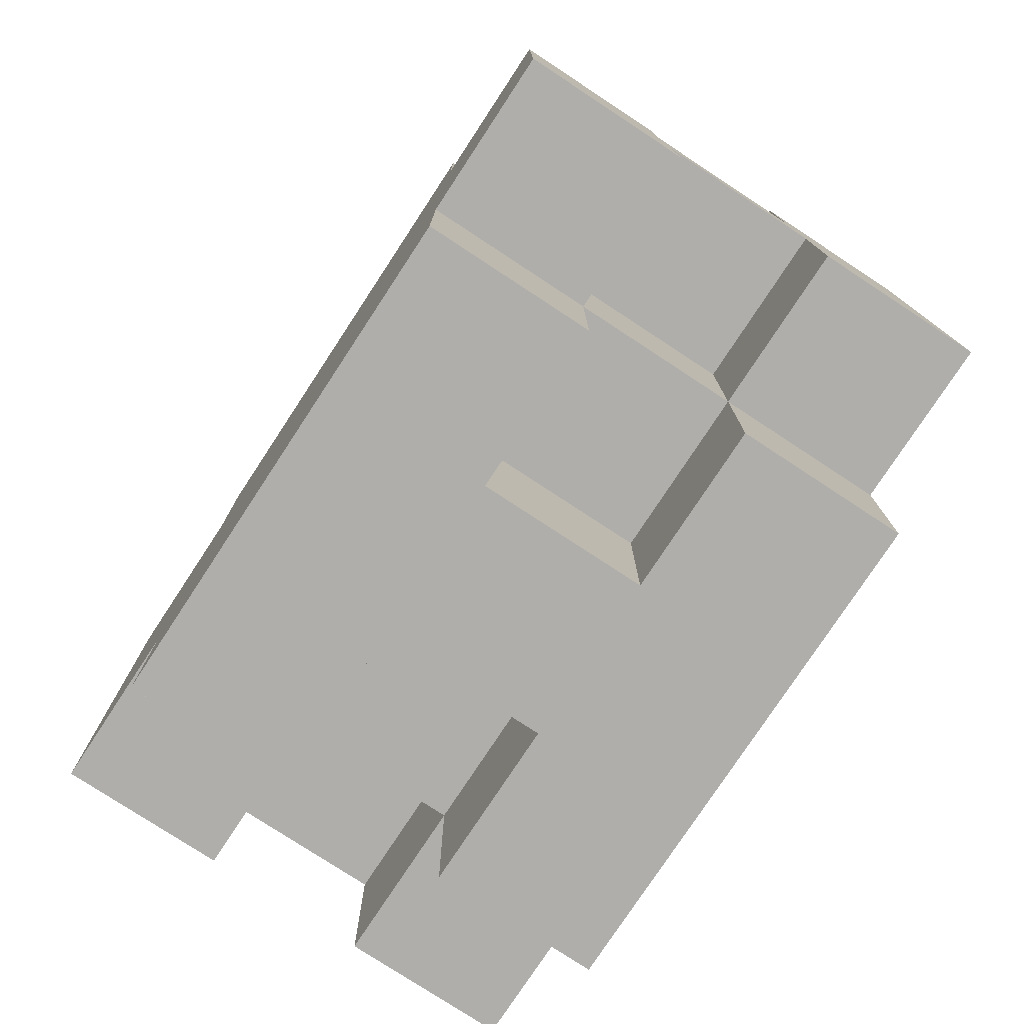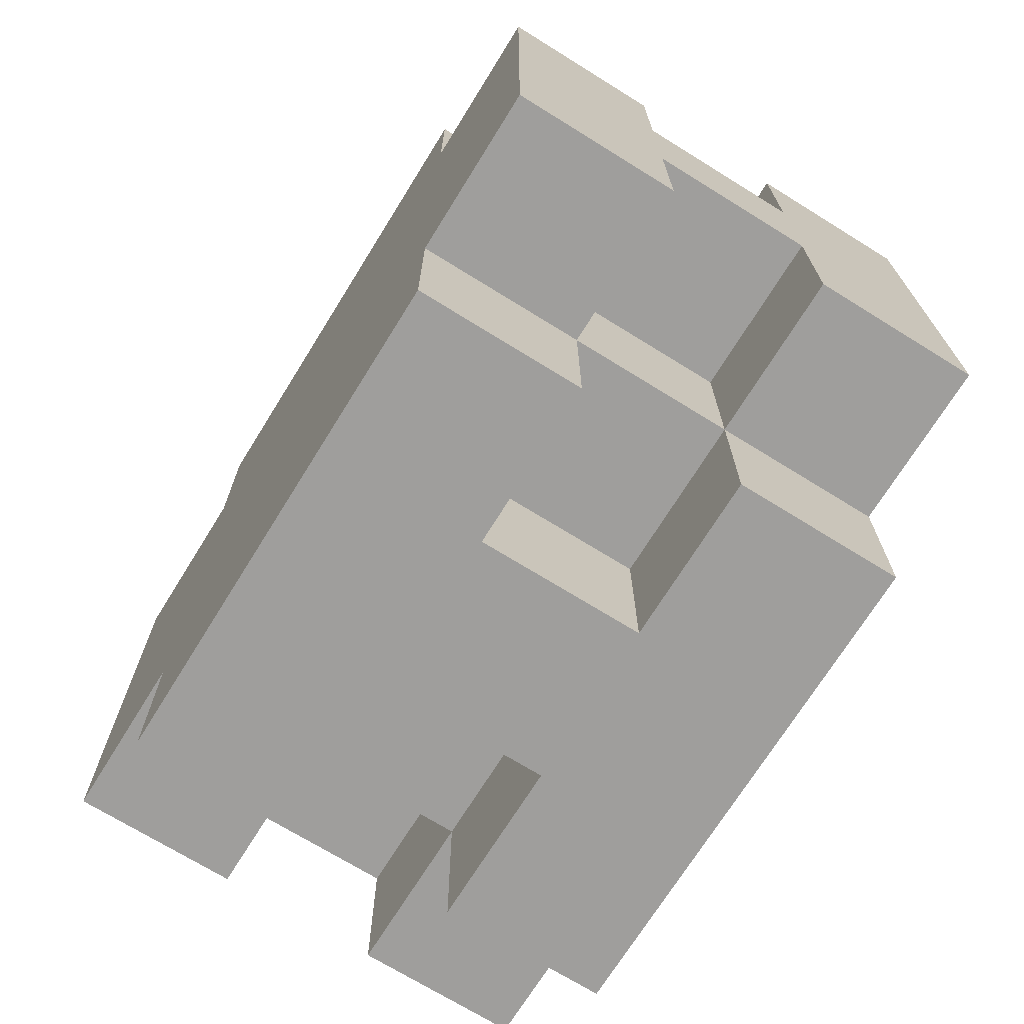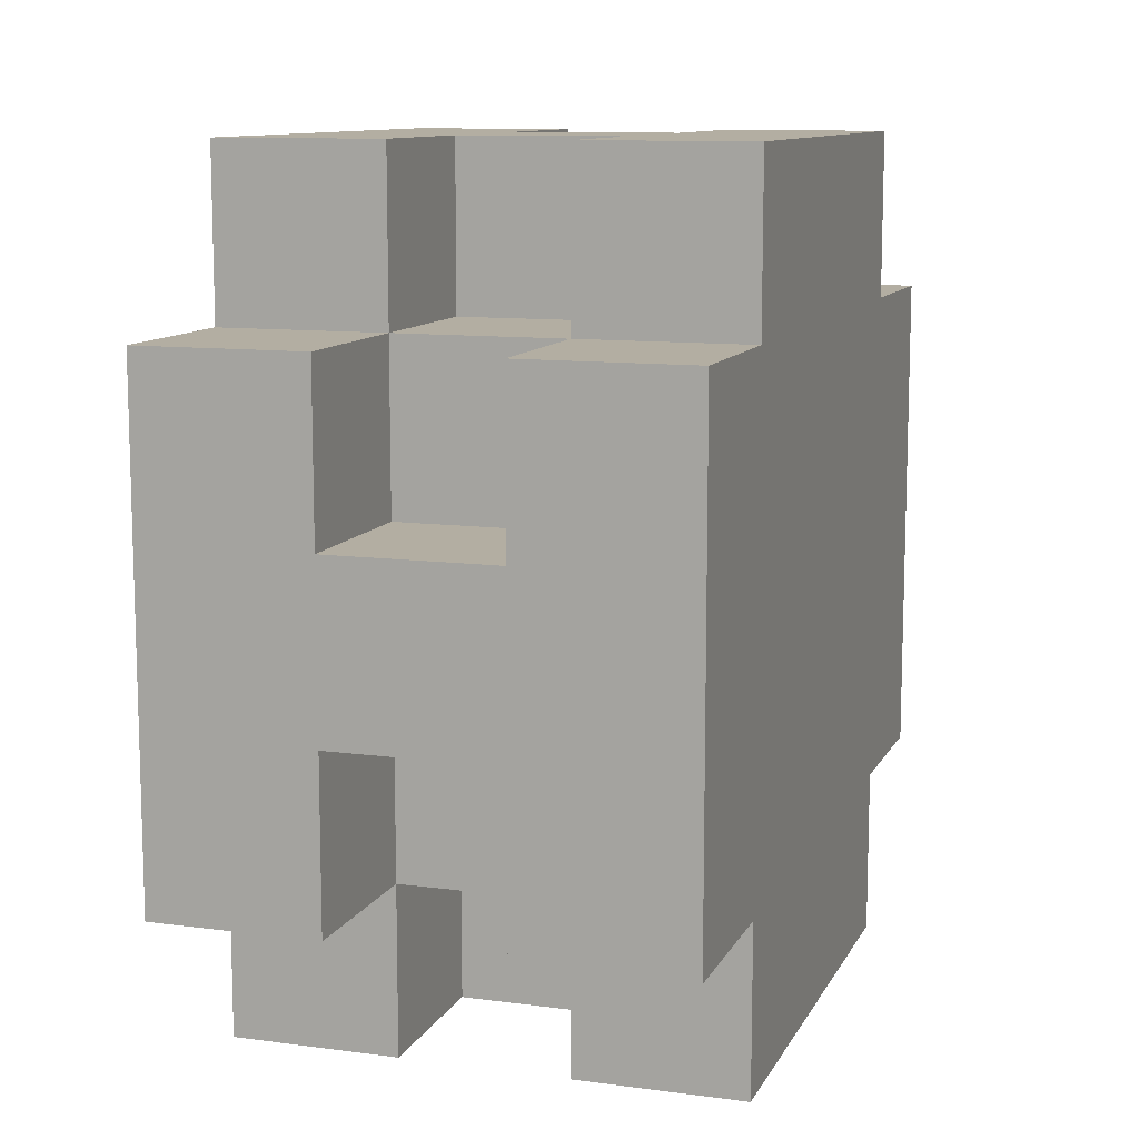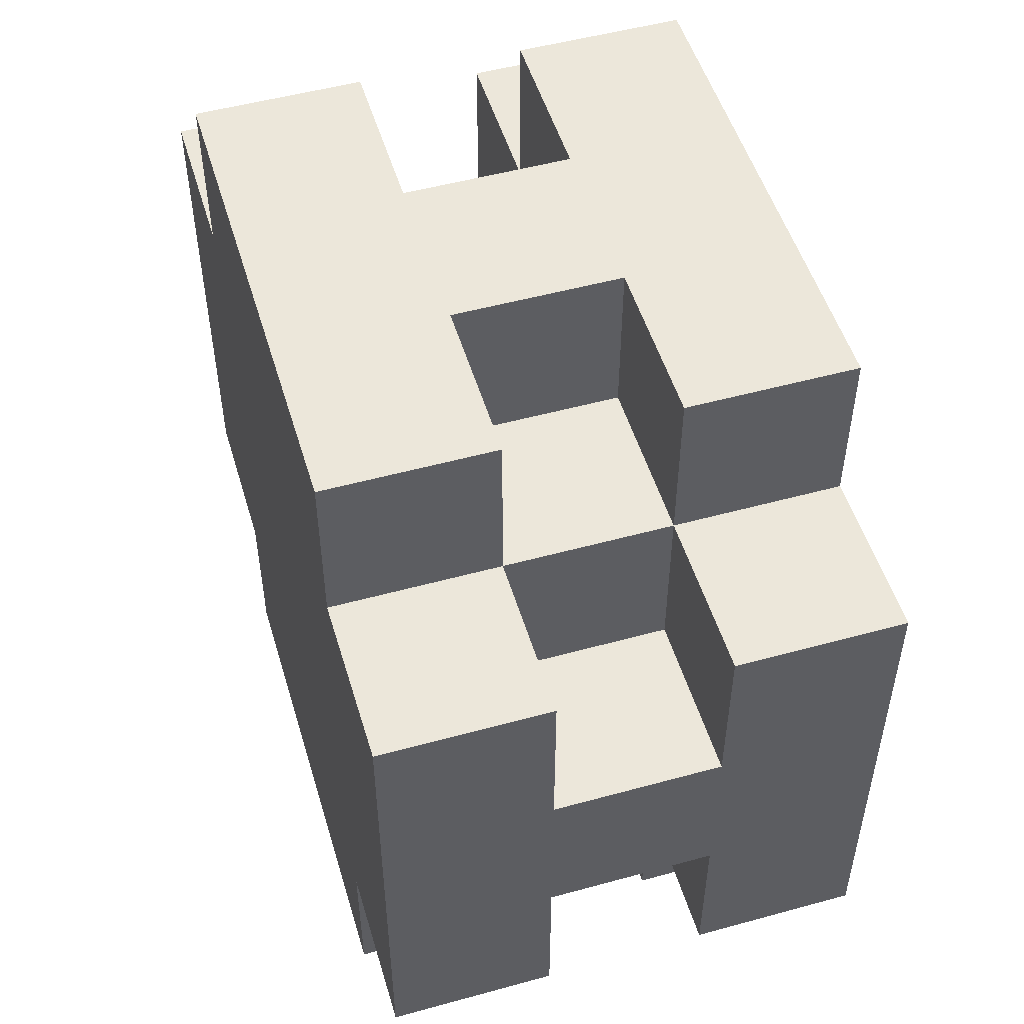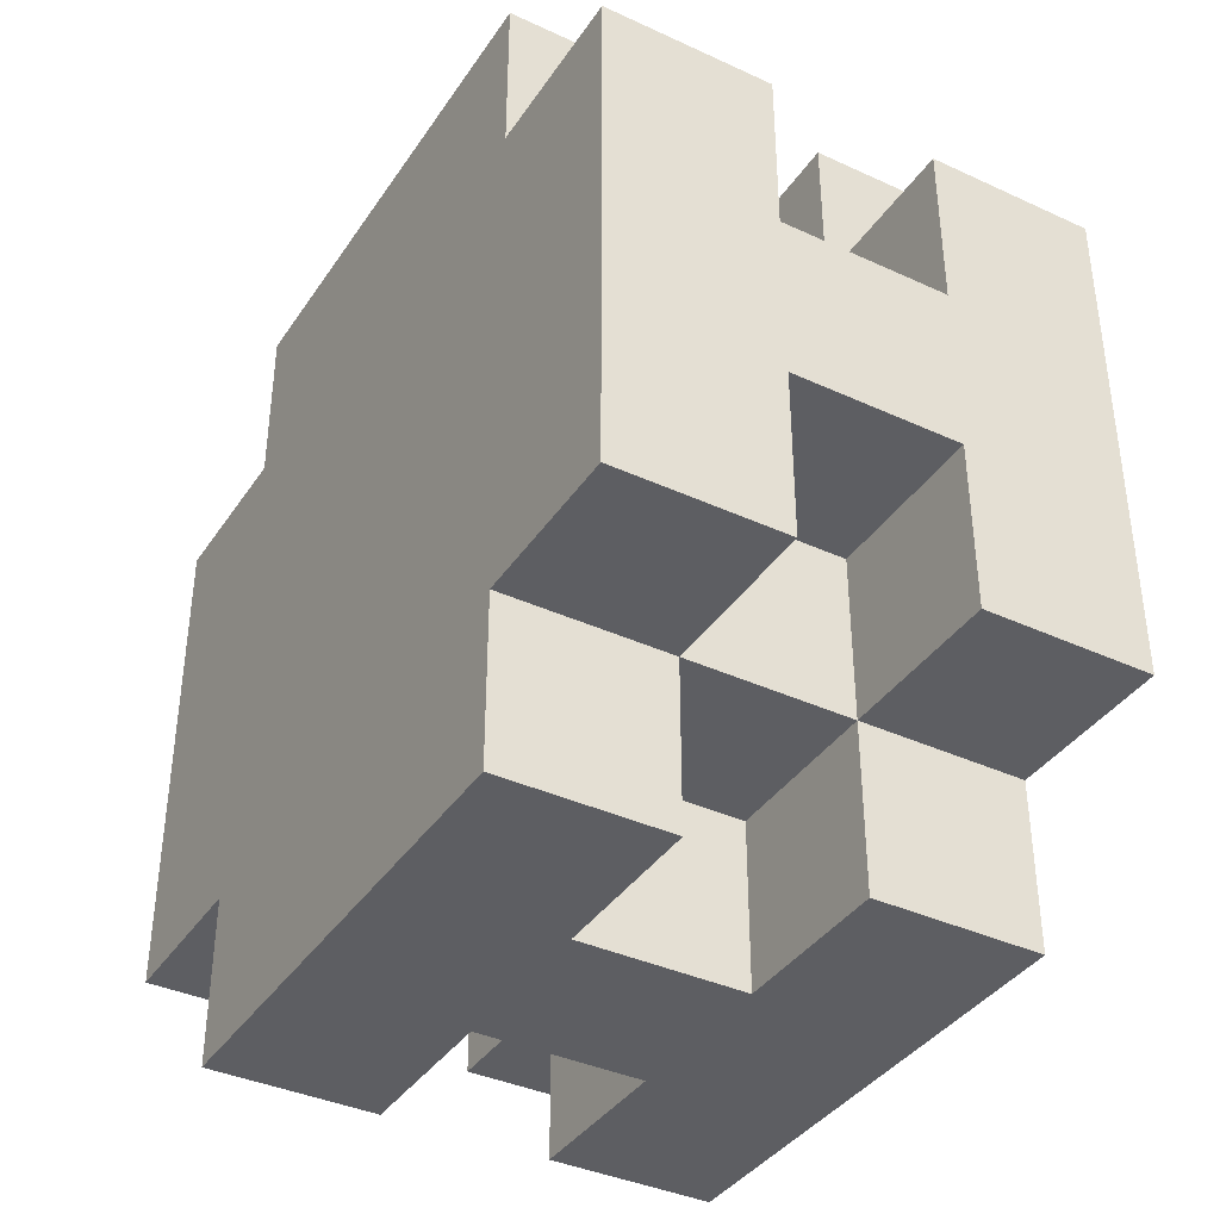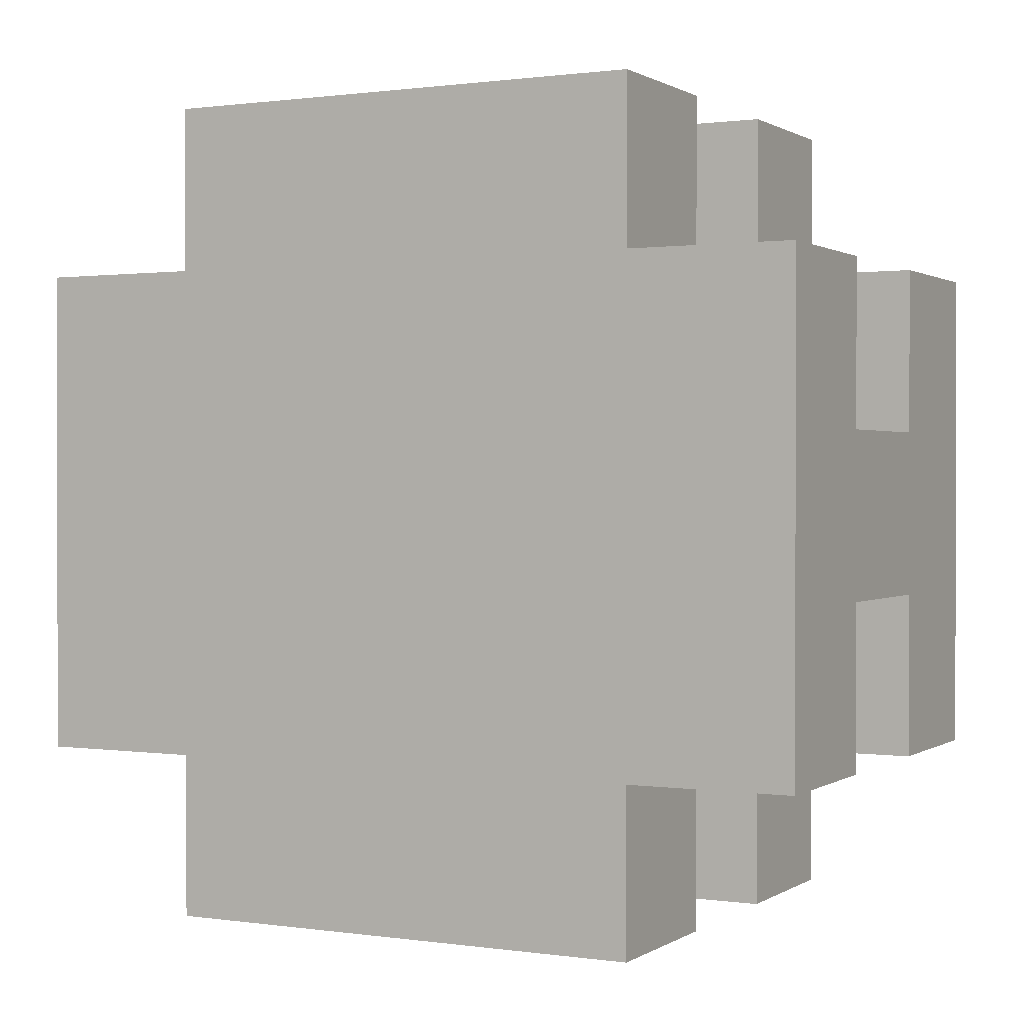
<metadata>
{"format":"obj","ext":"obj","renderer":"f3d","projection":"perspective","resolution":1024,"background":"white","views":[{"elev":-77.6,"azim":146.7,"up":"+Y"},{"elev":-71.1,"azim":-31.8,"up":"+Z"},{"elev":10.8,"azim":-161.8,"up":"+Y"},{"elev":51.4,"azim":163.4,"up":"+Y"},{"elev":-38.3,"azim":149.8,"up":"+Y"},{"elev":0.8,"azim":117.4,"up":"+Y"}]}
</metadata>
<code>
o Block_Thing
v 0.05148 0.305 0.183
v 0.05148 0.305 0.06099
v 0.1735 0.305 0.183
v 0.2955 0.305 0.183
v 0.1735 0.305 0.06099
v 0.2955 0.305 0.06099
v 0.05148 0.183 0.305
v 0.05148 0.061 0.305
v 0.1735 0.183 0.305
v 0.2955 0.183 0.305
v 0.1735 0.061 0.305
v 0.2955 0.061 0.305
v 0.05148 0.183 0.183
v 0.05148 0.183 0.06099
v 0.05148 0.061 0.183
v 0.05148 0.061 0.06099
v 0.1735 0.183 0.183
v 0.2955 0.183 0.183
v 0.1735 0.183 0.06099
v 0.2955 0.183 0.06099
v 0.1735 0.061 0.183
v 0.2955 0.061 0.183
v 0.4175 0.305 0.183
v 0.4175 0.305 0.06099
v 0.4175 0.183 0.305
v 0.4175 0.061 0.305
v 0.4175 0.183 0.183
v 0.4175 0.183 0.06099
v 0.4175 0.061 0.183
v 0.4175 0.061 0.06099
v 0.05148 0.305 -0.06102
v 0.05148 0.305 -0.183
v 0.1735 0.305 -0.06102
v 0.2955 0.305 -0.06102
v 0.1735 0.305 -0.183
v 0.2955 0.305 -0.183
v 0.05148 0.183 -0.06102
v 0.05148 0.183 -0.183
v 0.05148 0.061 -0.06102
v 0.05148 0.061 -0.183
v 0.1735 0.183 -0.06102
v 0.2955 0.183 -0.06102
v 0.1735 0.183 -0.183
v 0.2955 0.183 -0.183
v 0.1735 0.061 -0.183
v 0.2955 0.061 -0.183
v 0.05148 0.183 -0.305
v 0.05148 0.061 -0.305
v 0.1735 0.183 -0.305
v 0.2955 0.183 -0.305
v 0.1735 0.061 -0.305
v 0.2955 0.061 -0.305
v 0.4175 0.305 -0.06102
v 0.4175 0.305 -0.183
v 0.4175 0.183 -0.06102
v 0.4175 0.183 -0.183
v 0.4175 0.061 -0.06102
v 0.4175 0.061 -0.183
v 0.4175 0.183 -0.305
v 0.4175 0.061 -0.305
v 0.05148 -0.061 0.305
v 0.05148 -0.183 0.305
v 0.1735 -0.061 0.305
v 0.2955 -0.061 0.305
v 0.1735 -0.183 0.305
v 0.2955 -0.183 0.305
v 0.05148 -0.061 0.183
v 0.05148 -0.061 0.06099
v 0.05148 -0.183 0.183
v 0.05148 -0.183 0.06099
v 0.1735 -0.061 0.183
v 0.2955 -0.061 0.183
v 0.1735 -0.183 0.183
v 0.2955 -0.183 0.183
v 0.1735 -0.183 0.06099
v 0.2955 -0.183 0.06099
v 0.05148 -0.305 0.183
v 0.05148 -0.305 0.06099
v 0.1735 -0.305 0.183
v 0.2955 -0.305 0.183
v 0.1735 -0.305 0.06099
v 0.2955 -0.305 0.06099
v 0.4175 -0.061 0.305
v 0.4175 -0.183 0.305
v 0.4175 -0.061 0.183
v 0.4175 -0.061 0.06099
v 0.4175 -0.183 0.183
v 0.4175 -0.183 0.06099
v 0.4175 -0.305 0.183
v 0.4175 -0.305 0.06099
v 0.05148 -0.061 -0.06102
v 0.05148 -0.061 -0.183
v 0.05148 -0.183 -0.06102
v 0.05148 -0.183 -0.183
v 0.1735 -0.061 -0.183
v 0.2955 -0.061 -0.183
v 0.1735 -0.183 -0.06102
v 0.2955 -0.183 -0.06102
v 0.1735 -0.183 -0.183
v 0.2955 -0.183 -0.183
v 0.05148 -0.061 -0.305
v 0.05148 -0.183 -0.305
v 0.1735 -0.061 -0.305
v 0.2955 -0.061 -0.305
v 0.1735 -0.183 -0.305
v 0.2955 -0.183 -0.305
v 0.05148 -0.305 -0.06102
v 0.05148 -0.305 -0.183
v 0.1735 -0.305 -0.06102
v 0.2955 -0.305 -0.06102
v 0.1735 -0.305 -0.183
v 0.2955 -0.305 -0.183
v 0.4175 -0.061 -0.06102
v 0.4175 -0.061 -0.183
v 0.4175 -0.183 -0.06102
v 0.4175 -0.183 -0.183
v 0.4175 -0.061 -0.305
v 0.4175 -0.183 -0.305
v 0.4175 -0.305 -0.06102
v 0.4175 -0.305 -0.183
g Block_Thing_Block_Thing_None
f 13 14 16 15
f 17 18 20 19
f 17 21 22 18
f 1 2 14 13
f 5 19 20 6
f 17 19 5 3
f 4 6 20 18
f 7 13 15 8
f 11 12 22 21
f 11 21 17 9
f 10 18 22 12
f 1 3 5 2
f 7 8 11 9
f 7 9 17 13
f 1 13 17 3
f 29 30 28 27
f 27 28 24 23
f 26 29 27 25
f 37 38 40 39
f 41 42 44 43
f 44 46 45 43
f 31 32 38 37
f 34 42 41 33
f 41 43 35 33
f 34 36 44 42
f 38 47 48 40
f 45 46 52 51
f 45 51 49 43
f 44 50 52 46
f 31 33 35 32
f 49 51 48 47
f 38 43 49 47
f 35 43 38 32
f 57 58 56 55
f 55 56 54 53
f 58 60 59 56
f 67 68 70 69
f 75 76 74 73
f 71 73 74 72
f 69 70 78 77
f 75 81 82 76
f 79 81 75 73
f 74 76 82 80
f 61 67 69 62
f 71 72 64 63
f 65 73 71 63
f 64 72 74 66
f 61 62 65 63
f 78 81 79 77
f 69 73 65 62
f 69 77 79 73
f 87 88 86 85
f 89 90 88 87
f 84 87 85 83
f 91 92 94 93
f 99 100 98 97
f 96 100 99 95
f 93 94 108 107
f 98 110 109 97
f 109 111 99 97
f 98 100 112 110
f 92 101 102 94
f 103 104 96 95
f 99 105 103 95
f 96 104 106 100
f 103 105 102 101
f 108 111 109 107
f 102 105 99 94
f 99 111 108 94
f 115 116 114 113
f 119 120 116 115
f 116 118 117 114
f 11 63 64 12
f 15 16 68 67
f 8 61 63 11
f 8 15 67 61
f 85 86 30 29
f 83 85 29 26
f 39 40 92 91
f 52 104 103 51
f 51 103 101 48
f 40 48 101 92
f 113 114 58 57
f 114 117 60 58
f 14 37 39 16
f 5 6 34 33
f 2 5 33 31
f 2 31 37 14
f 68 91 93 70
f 109 110 82 81
f 107 109 81 78
f 70 93 107 78
f 30 57 55 28
f 28 55 53 24
f 88 115 113 86
f 90 119 115 88
f 4 23 24 6
f 10 12 26 25
f 10 25 27 18
f 4 18 27 23
f 34 53 54 36
f 59 60 52 50
f 44 56 59 50
f 54 56 44 36
f 64 66 84 83
f 82 90 89 80
f 74 87 84 66
f 74 80 89 87
f 117 118 106 104
f 112 120 119 110
f 106 118 116 100
f 116 120 112 100
f 6 24 53 34
f 110 119 90 82
f 12 64 83 26
f 60 117 104 52
f 16 39 91 68
f 86 113 57 30

</code>
